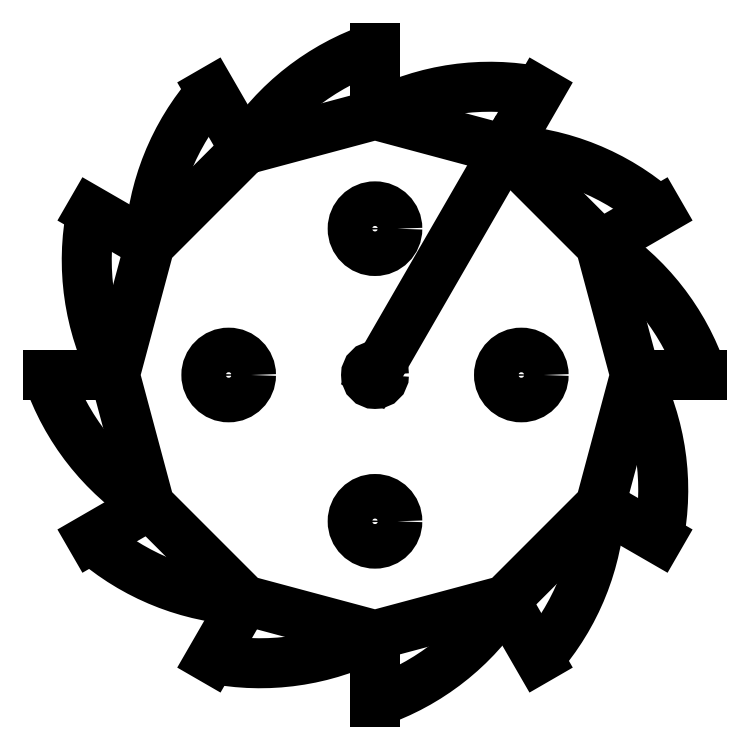
<metadata>
{"format":"dxf","ext":"dxf","renderer":"ezdxf+matplotlib","layout":"modelspace","background":"white","min_lineweight":24,"dpi":150}
</metadata>
<code>
0
SECTION
2
ENTITIES
0
LWPOLYLINE
8
0
90
12
70
1
43
0
10
-22.22
20
38.49
10
0
20
44.45
10
22.23
20
38.49
10
38.49
20
22.22
10
44.45
20
-4.441e-14
10
38.49
20
-22.23
10
22.22
20
-38.49
10
-2.665e-14
20
-44.45
10
-22.23
20
-38.49
10
-38.49
20
-22.22
10
-44.45
20
1.332e-14
10
-38.49
20
22.23
0
ARC
8
0
10
19.63
20
6.683
30
0
40
42.56
210
0
220
-0
230
1
50
78.72
51
117.5
0
LINE
8
0
10
22.23
20
38.49
30
0
11
27.96
21
48.43
31
0
0
ARC
8
0
10
13.66
20
15.6
30
0
40
42.56
210
0
220
0
230
1
50
108.7
51
147.5
0
LINE
8
0
10
5.773e-14
20
44.45
30
0
11
-8.937e-15
21
55.92
31
0
0
ARC
8
0
10
4.029
20
20.34
30
0
40
42.56
210
0
220
0
230
1
50
138.7
51
177.5
0
LINE
8
0
10
-22.22
20
38.49
30
0
11
-27.96
21
48.43
31
0
0
ARC
8
0
10
-6.683
20
19.63
30
0
40
42.56
210
0
220
0
230
1
50
168.7
51
207.5
0
LINE
8
0
10
-38.49
20
22.23
30
0
11
-48.43
21
27.96
31
0
0
ARC
8
0
10
-15.6
20
13.66
30
0
40
42.56
210
0
220
0
230
1
50
198.7
51
237.5
0
LINE
8
0
10
-44.45
20
6.661e-14
30
0
11
-55.92
21
3.61e-16
31
0
0
ARC
8
0
10
-20.34
20
4.029
30
0
40
42.56
210
0
220
0
230
1
50
228.7
51
267.5
0
LINE
8
0
10
-38.49
20
-22.22
30
0
11
-48.43
21
-27.96
31
0
0
ARC
8
0
10
-19.63
20
-6.683
30
0
40
42.56
210
0
220
0
230
1
50
258.7
51
297.5
0
LINE
8
0
10
-22.23
20
-38.49
30
0
11
-27.96
21
-48.43
31
0
0
ARC
8
0
10
-13.66
20
-15.6
30
0
40
42.56
210
0
220
0
230
1
50
288.7
51
327.5
0
LINE
8
0
10
-6.661e-14
20
-44.45
30
0
11
-3.61e-16
21
-55.92
31
0
0
ARC
8
0
10
-4.029
20
-20.34
30
0
40
42.56
210
0
220
0
230
1
50
318.7
51
357.5
0
LINE
8
0
10
22.22
20
-38.49
30
0
11
27.96
21
-48.43
31
0
0
ARC
8
0
10
6.683
20
-19.63
30
0
40
42.56
210
0
220
0
230
1
50
-11.28
51
27.47
0
LINE
8
0
10
38.49
20
-22.23
30
0
11
48.43
21
-27.96
31
0
0
ARC
8
0
10
15.6
20
-13.66
30
0
40
42.56
210
0
220
-0
230
1
50
18.72
51
57.47
0
LINE
8
0
10
44.45
20
-8.882e-14
30
0
11
55.92
21
-3.138e-14
31
0
0
ARC
8
0
10
20.34
20
-4.029
30
0
40
42.56
210
0
220
-0
230
1
50
48.72
51
87.47
0
LINE
8
0
10
38.49
20
22.22
30
0
11
48.43
21
27.96
31
0
0
LINE
8
0
10
0
20
0
30
0
11
22.23
21
38.49
31
0
0
CIRCLE
8
0
10
0
20
0
30
0
40
1.524
210
0
220
0
230
1
0
CIRCLE
8
0
10
0
20
25
30
0
40
3.81
210
0
220
0
230
1
0
CIRCLE
8
0
10
-25
20
5.551e-15
30
0
40
3.81
210
0
220
0
230
1
0
CIRCLE
8
0
10
-3.062e-15
20
-25
30
0
40
3.81
210
0
220
0
230
1
0
CIRCLE
8
0
10
25
20
-5.551e-15
30
0
40
3.81
210
0
220
0
230
1
0
ENDSEC
0
EOF

</code>
